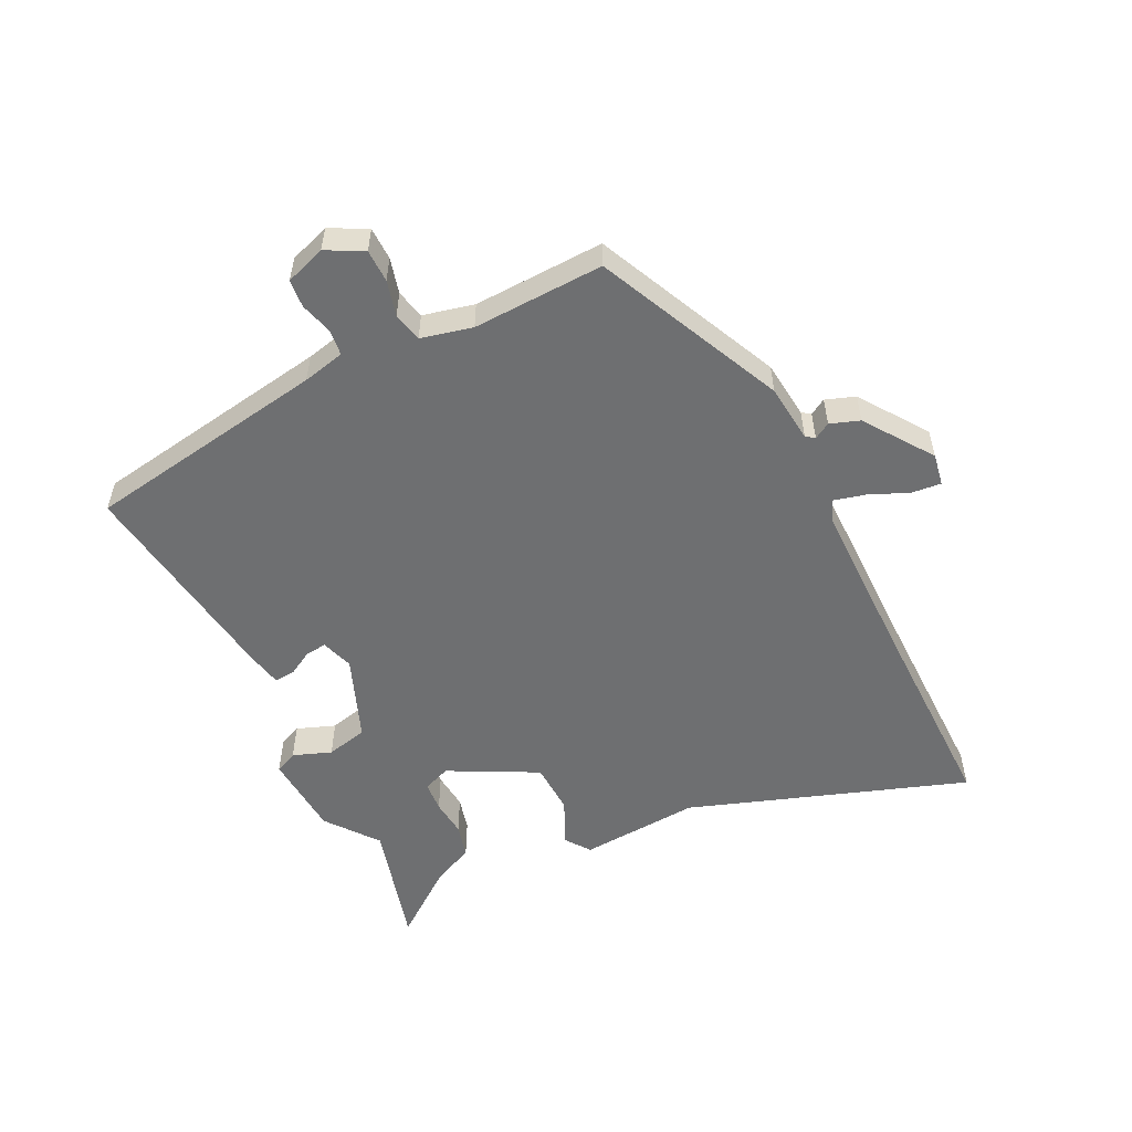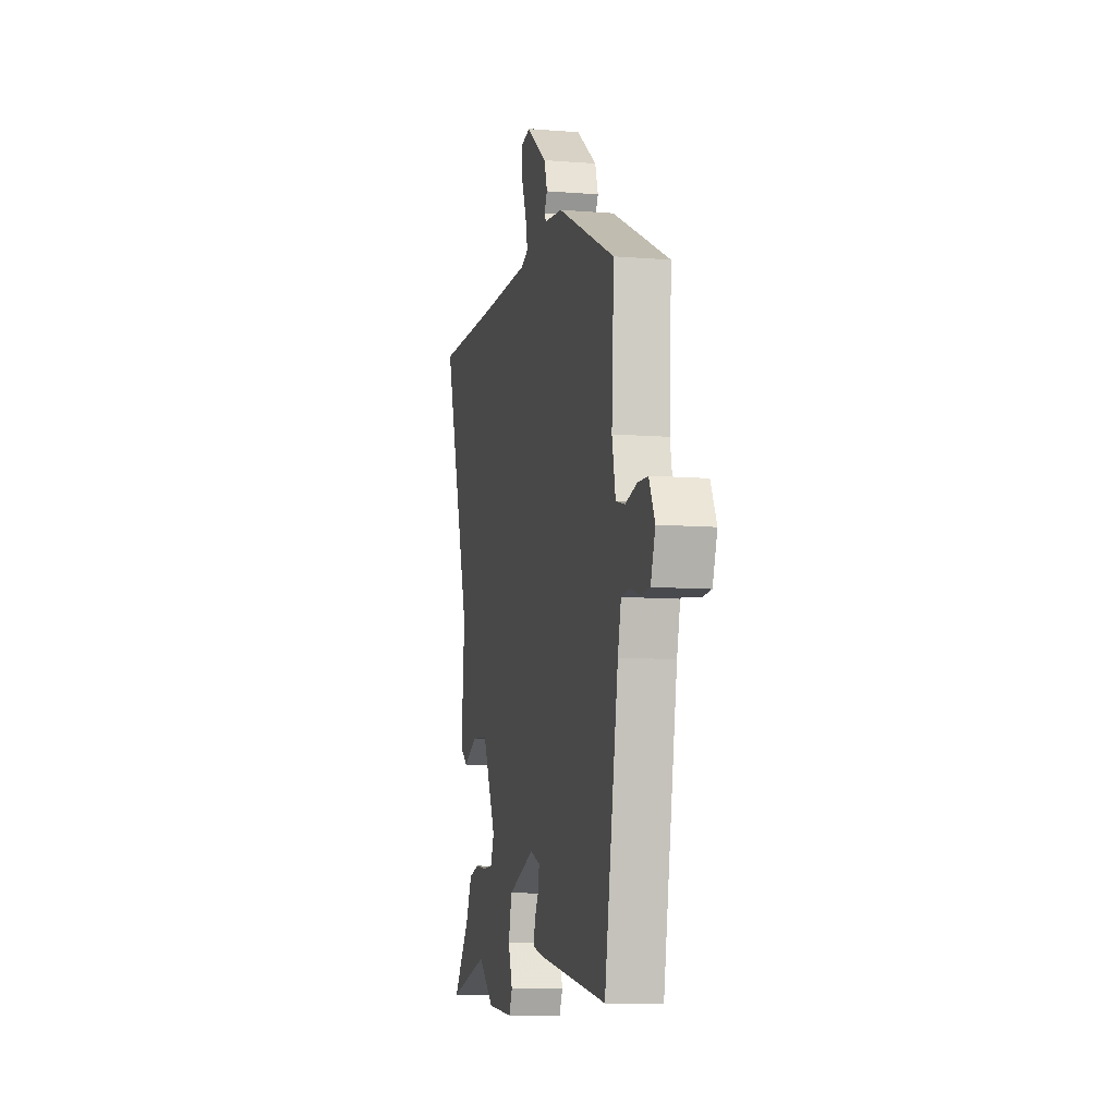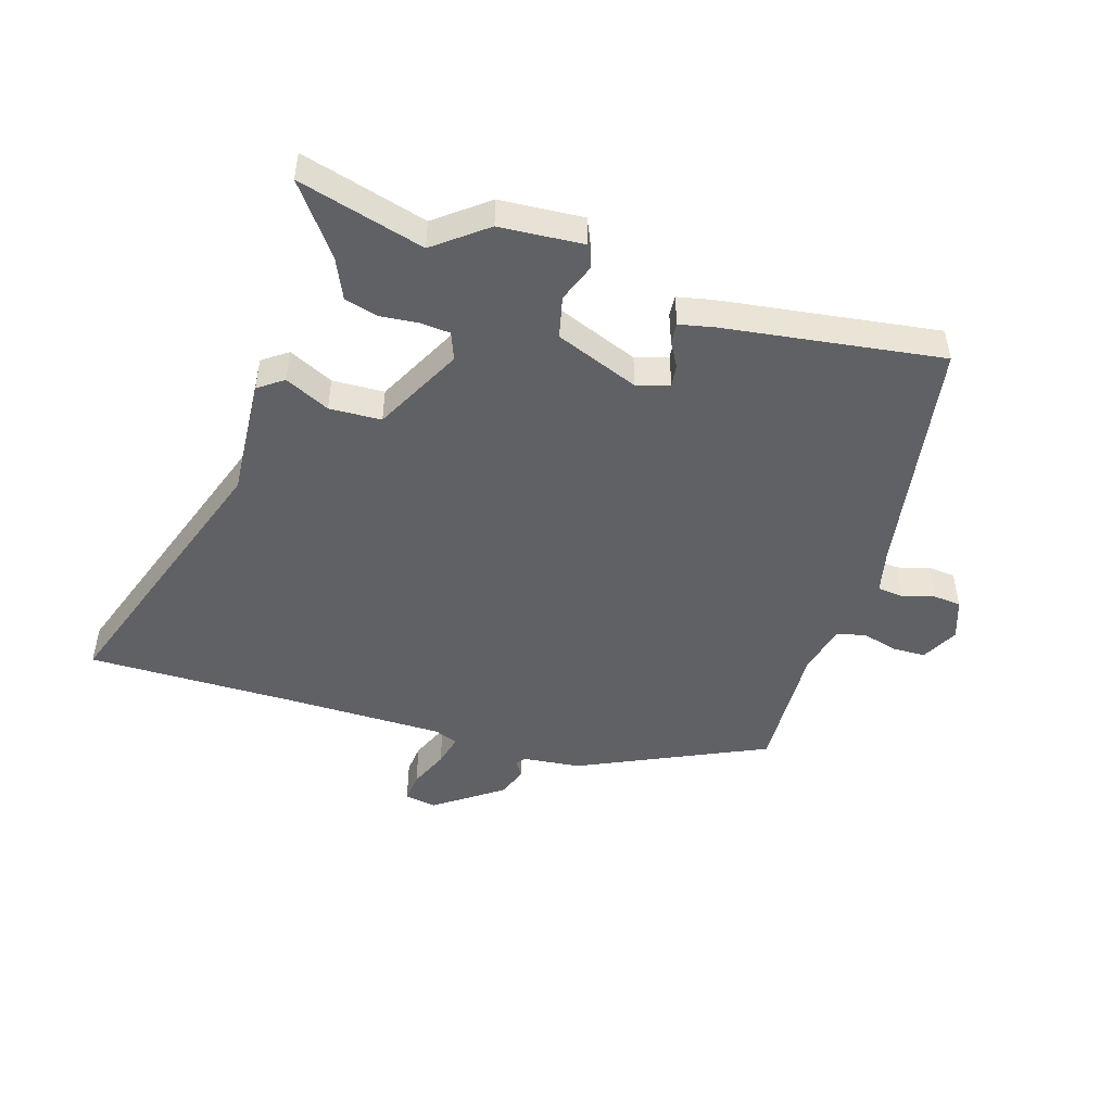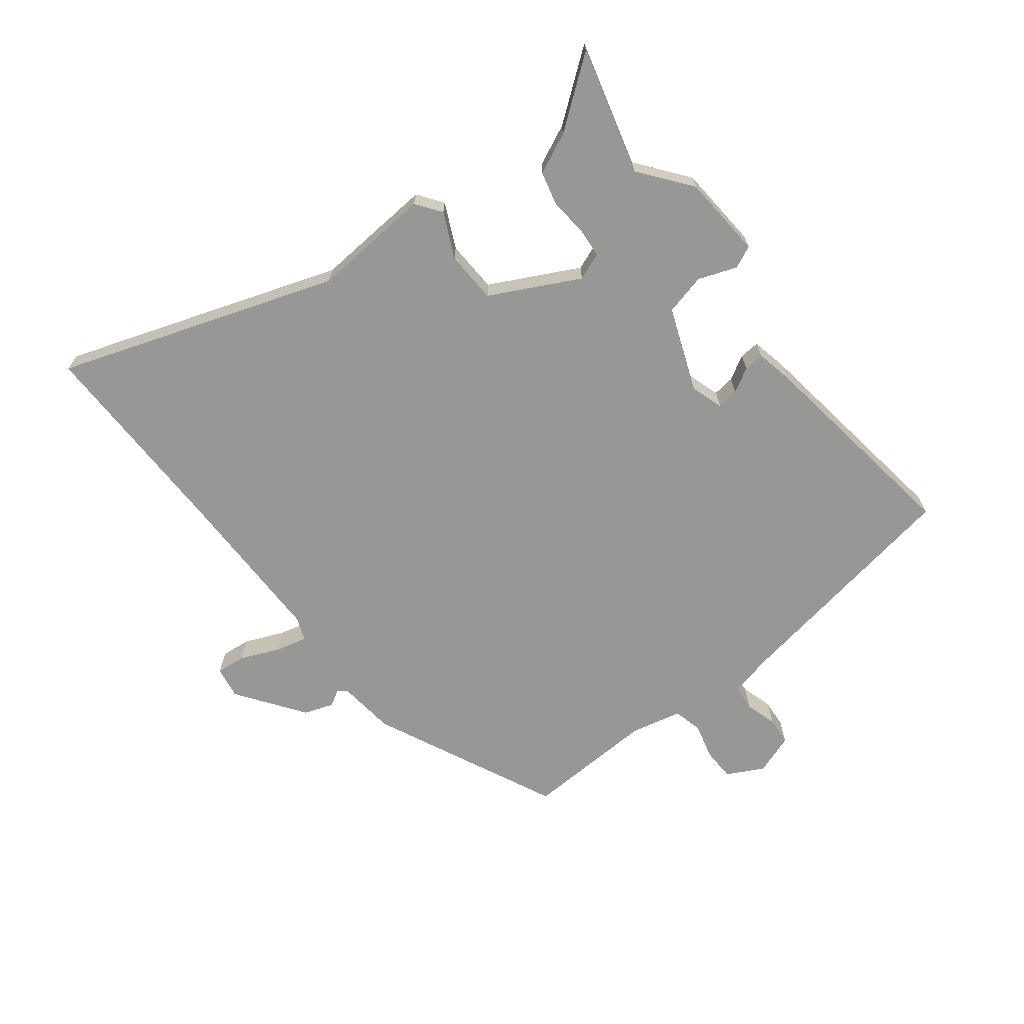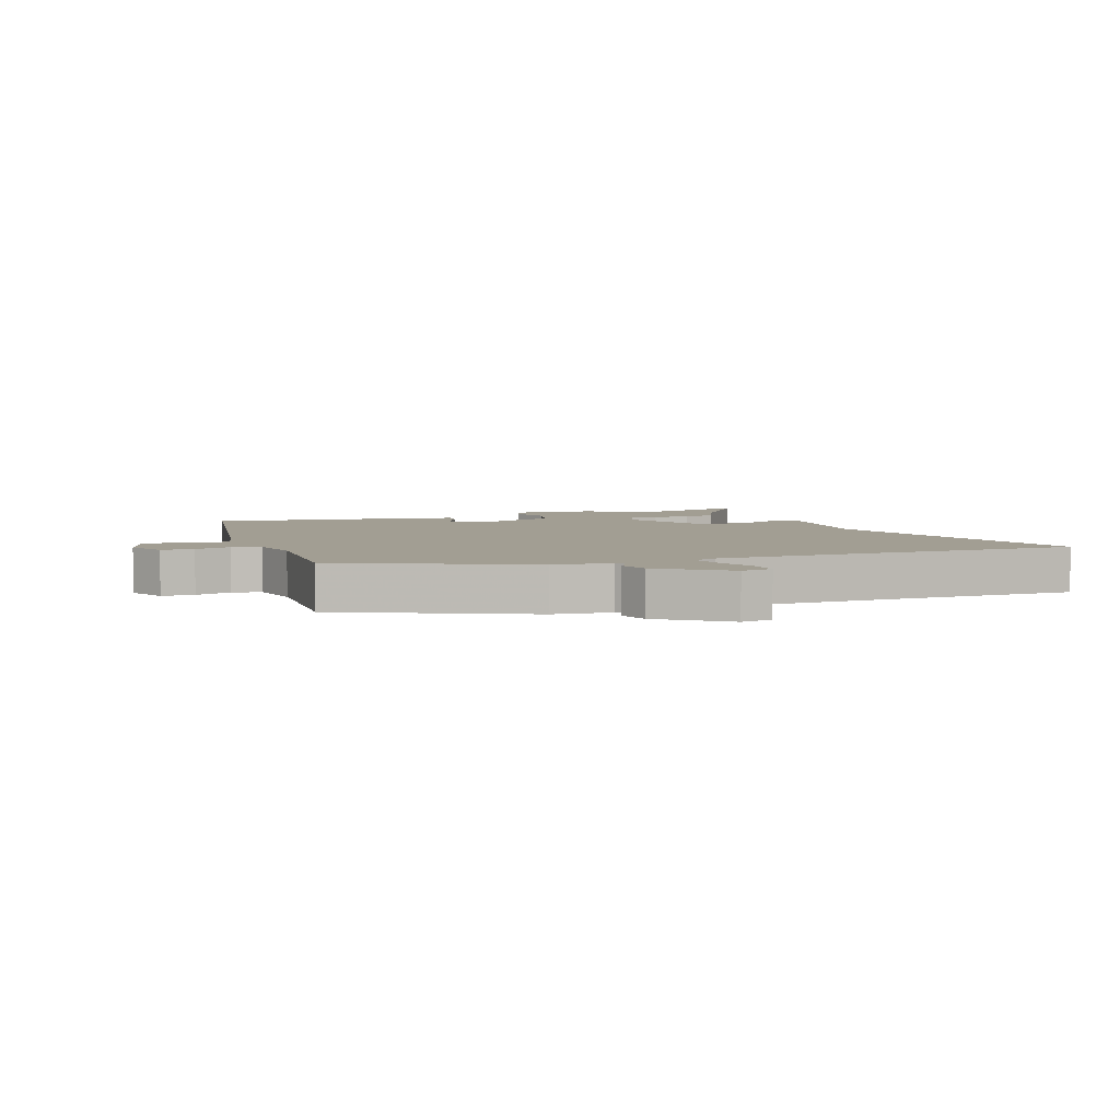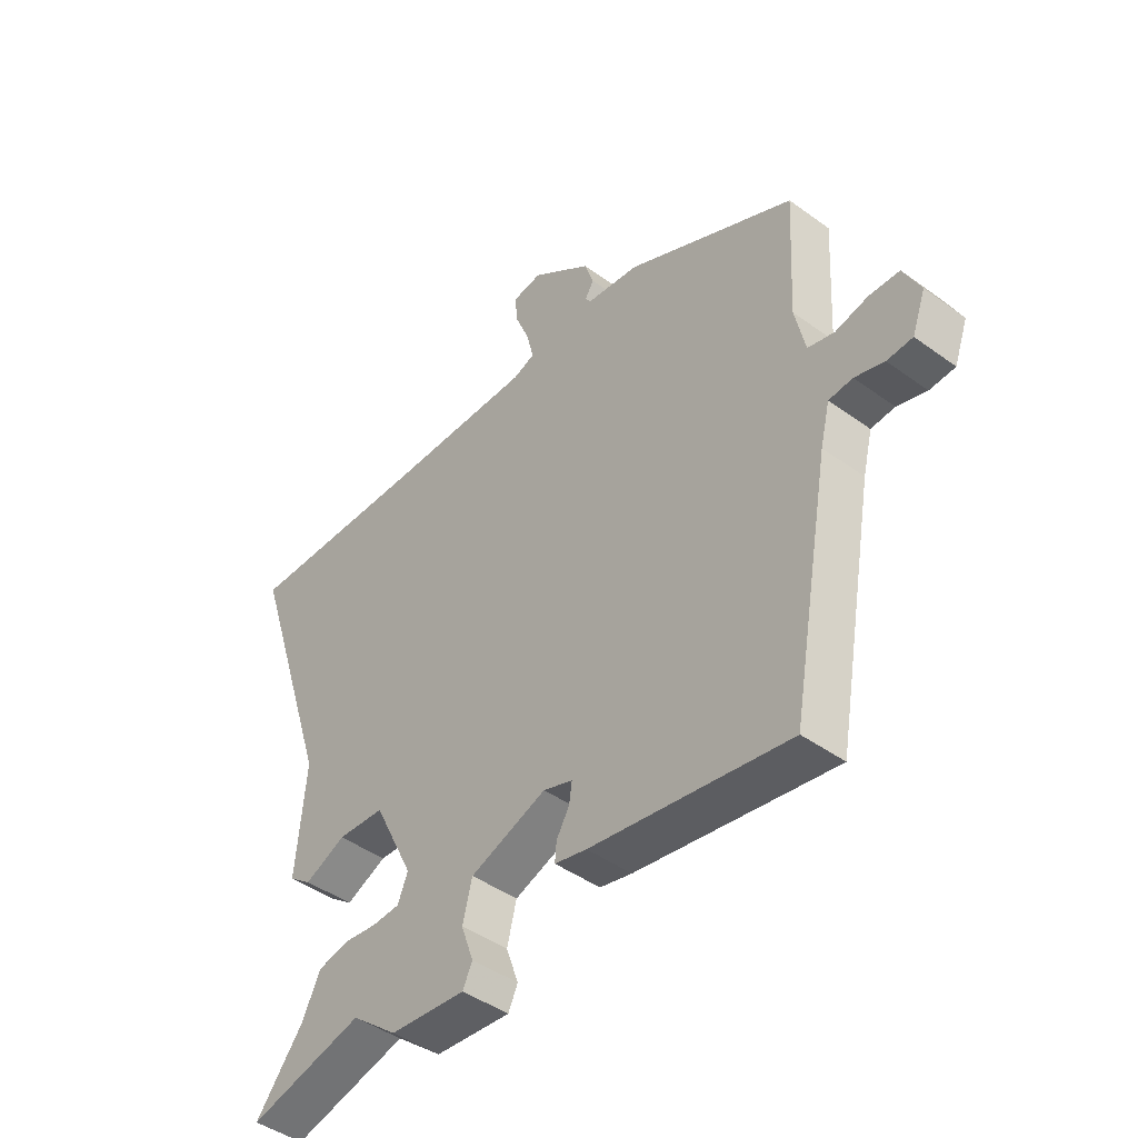
<metadata>
{"format":"obj","ext":"obj","renderer":"f3d","projection":"perspective","resolution":1024,"background":"white","views":[{"elev":-54.5,"azim":-64.9,"up":"+Y"},{"elev":-9.2,"azim":-102.0,"up":"+Z"},{"elev":-48.2,"azim":161.7,"up":"+Y"},{"elev":-68.1,"azim":127.0,"up":"+Y"},{"elev":5.1,"azim":-21.1,"up":"+Y"},{"elev":-44.4,"azim":-130.3,"up":"+Z"}]}
</metadata>
<code>
v 0.314 0.07 0.495
v 0.651 0.07 0.504
v 0.504 0.07 0.054
v 0.521 0.07 -0.14
v 0.481 0.07 -0.17
v 0.408 0.07 -0.137
v 0.324 0.07 -0.142
v 0.253 0.07 -0.286
v 0.271 0.07 -0.33
v 0.32 0.07 -0.333
v 0.38 0.07 -0.326
v 0.435 0.07 -0.339
v 0.466 0.07 -0.404
v 0.552 0.07 -0.513
v 0.347 0.07 -0.461
v 0.265 0.07 -0.527
v 0.13 0.07 -0.539
v 0.113 0.07 -0.503
v 0.135 0.07 -0.441
v 0.118 0.07 -0.374
v -0.018 0.07 -0.324
v -0.07 0.07 -0.342
v -0.065 0.07 -0.377
v -0.042 0.07 -0.416
v -0.039 0.07 -0.449
v -0.096 0.07 -0.462
v -0.447 0.07 -0.518
v -0.518 0.07 -0.127
v -0.535 0.07 -0.059
v -0.577 0.07 -0.055
v -0.629 0.07 -0.071
v -0.674 0.07 -0.068
v -0.698 0.07 -0.003
v -0.668 0.07 0.057
v -0.615 0.07 0.059
v -0.557 0.07 0.045
v -0.51 0.07 0.057
v -0.492 0.07 0.14
v -0.504 0.07 0.352
v -0.205 0.07 0.497
v -0.111 0.07 0.509
v -0.101 0.07 0.523
v -0.117 0.07 0.549
v -0.101 0.07 0.597
v 0.006 0.07 0.676
v 0.058 0.07 0.668
v 0.054 0.07 0.62
v 0.028 0.07 0.556
v 0.016 0.07 0.505
v 0.054 0.07 0.491
v 0.314 0 0.495
v 0.651 0 0.504
v 0.504 0 0.054
v 0.521 0 -0.14
v 0.481 0 -0.17
v 0.408 0 -0.137
v 0.324 0 -0.142
v 0.253 0 -0.286
v 0.271 0 -0.33
v 0.32 0 -0.333
v 0.38 0 -0.326
v 0.435 0 -0.339
v 0.466 0 -0.404
v 0.552 0 -0.513
v 0.347 0 -0.461
v 0.265 0 -0.527
v 0.13 0 -0.539
v 0.113 0 -0.503
v 0.135 0 -0.441
v 0.118 0 -0.374
v -0.018 0 -0.324
v -0.07 0 -0.342
v -0.065 0 -0.377
v -0.042 0 -0.416
v -0.039 0 -0.449
v -0.096 0 -0.462
v -0.447 0 -0.518
v -0.518 0 -0.127
v -0.535 0 -0.059
v -0.577 0 -0.055
v -0.629 0 -0.071
v -0.674 0 -0.068
v -0.698 0 -0.003
v -0.668 0 0.057
v -0.615 0 0.059
v -0.557 0 0.045
v -0.51 0 0.057
v -0.492 0 0.14
v -0.504 0 0.352
v -0.205 0 0.497
v -0.111 0 0.509
v -0.101 0 0.523
v -0.117 0 0.549
v -0.101 0 0.597
v 0.006 0 0.676
v 0.058 0 0.668
v 0.054 0 0.62
v 0.028 0 0.556
v 0.016 0 0.505
v 0.054 0 0.491
f 46 47 48
f 45 46 48
f 44 45 48
f 43 44 48
f 42 43 48
f 41 42 48 49
f 41 49 50
f 40 41 50
f 39 40 50
f 38 39 50
f 34 35 36
f 33 34 36
f 32 33 36
f 31 32 36
f 30 31 36
f 29 30 36 37
f 38 50 1
f 37 38 1
f 29 37 1
f 28 29 1
f 26 27 28
f 25 26 28
f 24 25 28
f 23 24 28
f 17 18 19
f 16 17 19
f 15 16 19
f 15 19 20
f 13 14 15 20
f 12 13 20
f 11 12 20
f 10 11 20
f 9 10 20 21
f 3 4 5 6
f 3 6 7
f 2 3 7
f 1 2 7
f 28 1 7 8
f 22 23 28
f 21 22 28
f 8 9 21 28
f 98 97 96
f 98 96 95
f 98 95 94
f 98 94 93
f 98 93 92
f 99 98 92 91
f 100 99 91
f 100 91 90
f 100 90 89
f 100 89 88
f 86 85 84
f 86 84 83
f 86 83 82
f 86 82 81
f 86 81 80
f 87 86 80 79
f 51 100 88
f 51 88 87
f 51 87 79
f 51 79 78
f 78 77 76
f 78 76 75
f 78 75 74
f 78 74 73
f 69 68 67
f 69 67 66
f 69 66 65
f 70 69 65
f 70 65 64 63
f 70 63 62
f 70 62 61
f 70 61 60
f 71 70 60 59
f 56 55 54 53
f 57 56 53
f 57 53 52
f 57 52 51
f 58 57 51 78
f 78 73 72
f 78 72 71
f 78 71 59 58
f 1 51 52 2
f 2 52 53 3
f 3 53 54 4
f 4 54 55 5
f 5 55 56 6
f 6 56 57 7
f 7 57 58 8
f 8 58 59 9
f 9 59 60 10
f 10 60 61 11
f 11 61 62 12
f 12 62 63 13
f 13 63 64 14
f 14 64 65 15
f 15 65 66 16
f 16 66 67 17
f 17 67 68 18
f 18 68 69 19
f 19 69 70 20
f 20 70 71 21
f 21 71 72 22
f 22 72 73 23
f 23 73 74 24
f 24 74 75 25
f 25 75 76 26
f 26 76 77 27
f 27 77 78 28
f 28 78 79 29
f 29 79 80 30
f 30 80 81 31
f 31 81 82 32
f 32 82 83 33
f 33 83 84 34
f 34 84 85 35
f 35 85 86 36
f 36 86 87 37
f 37 87 88 38
f 38 88 89 39
f 39 89 90 40
f 40 90 91 41
f 41 91 92 42
f 42 92 93 43
f 43 93 94 44
f 44 94 95 45
f 45 95 96 46
f 46 96 97 47
f 47 97 98 48
f 48 98 99 49
f 49 99 100 50
f 50 100 51 1

</code>
